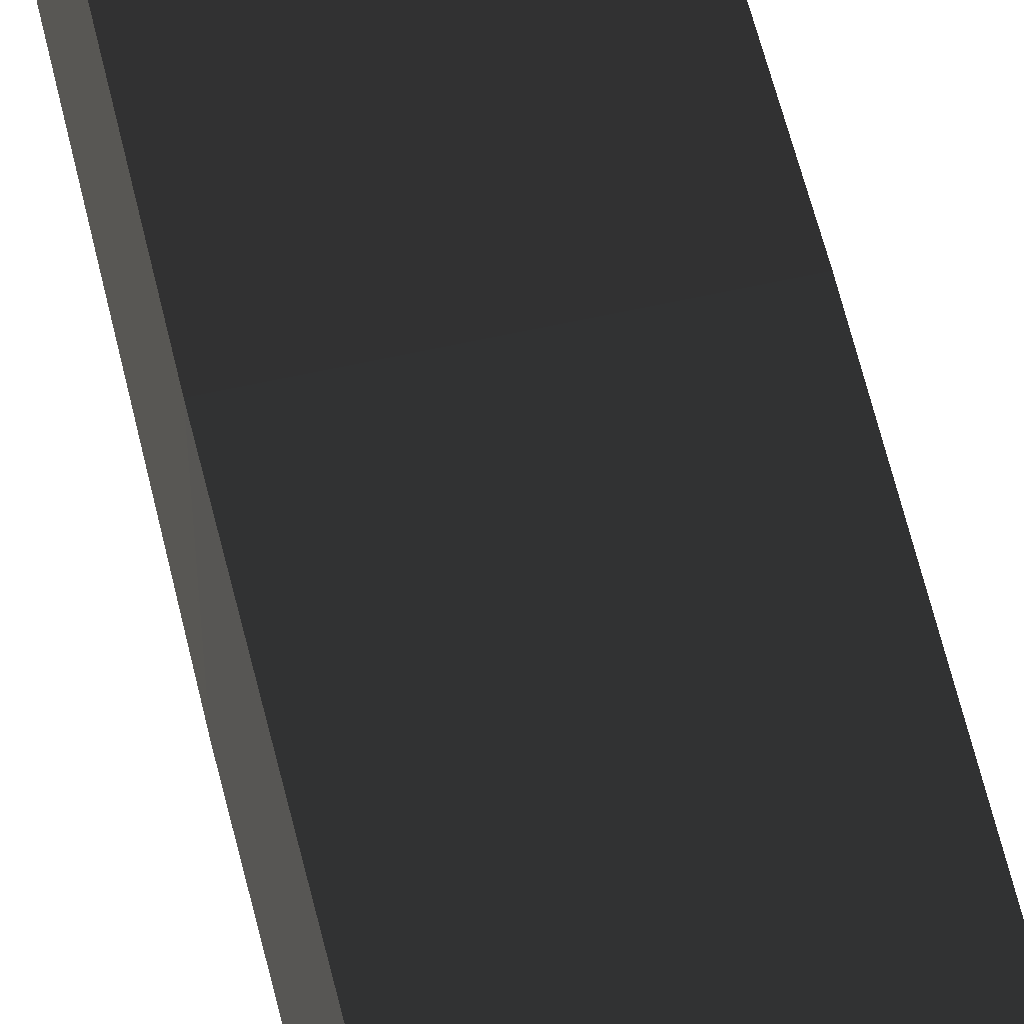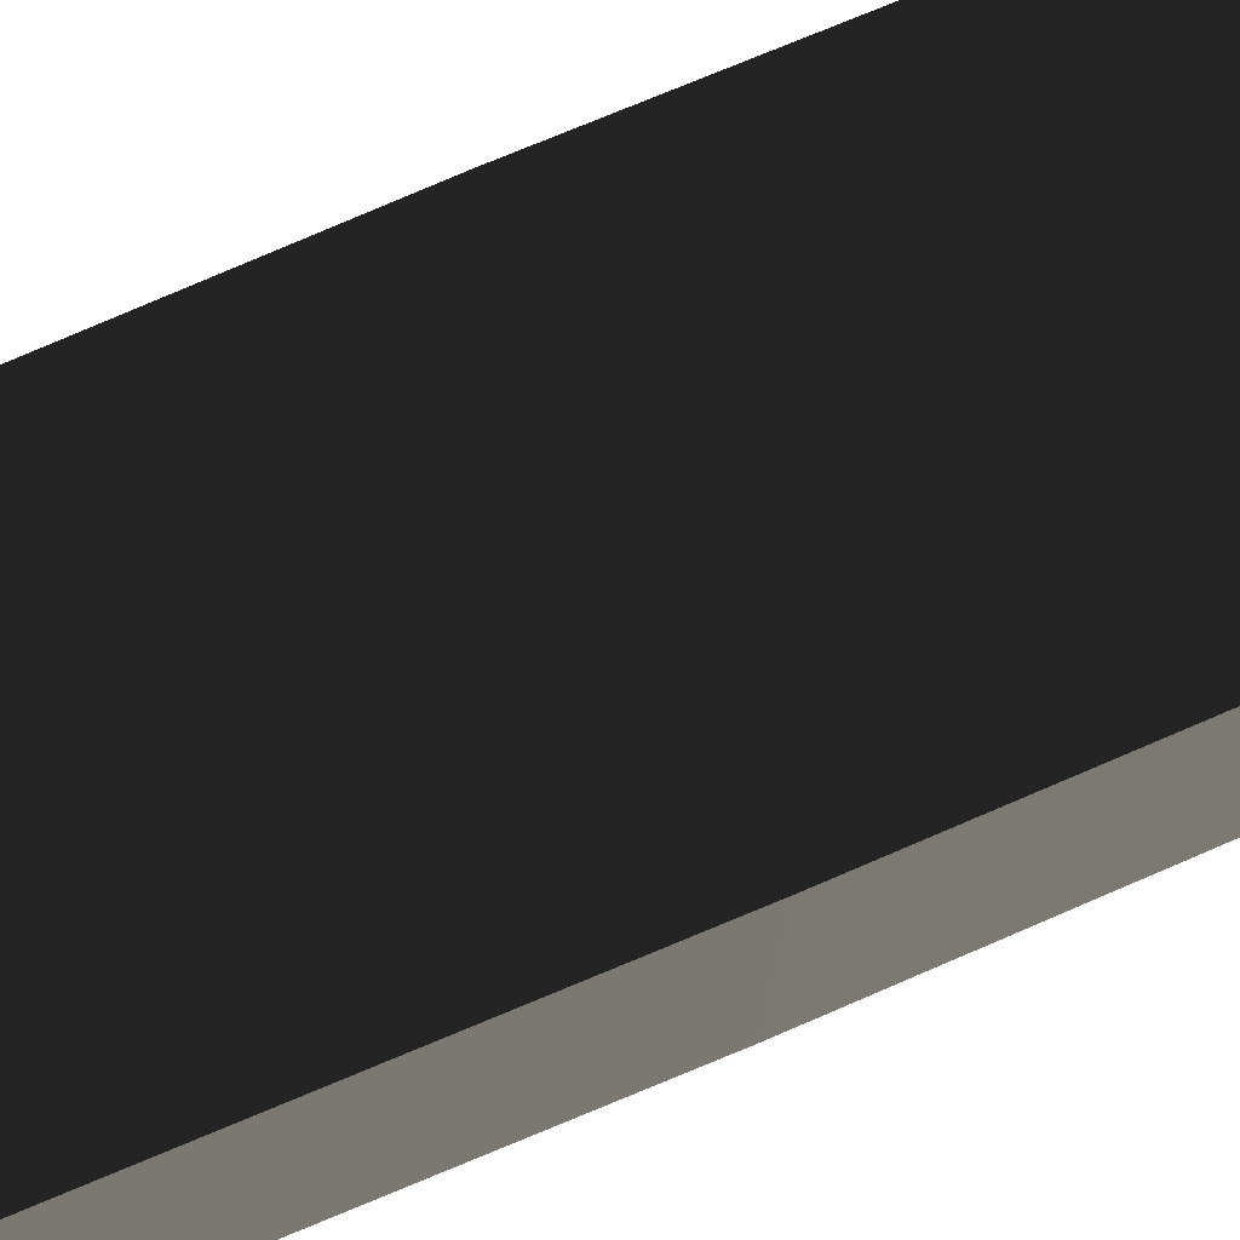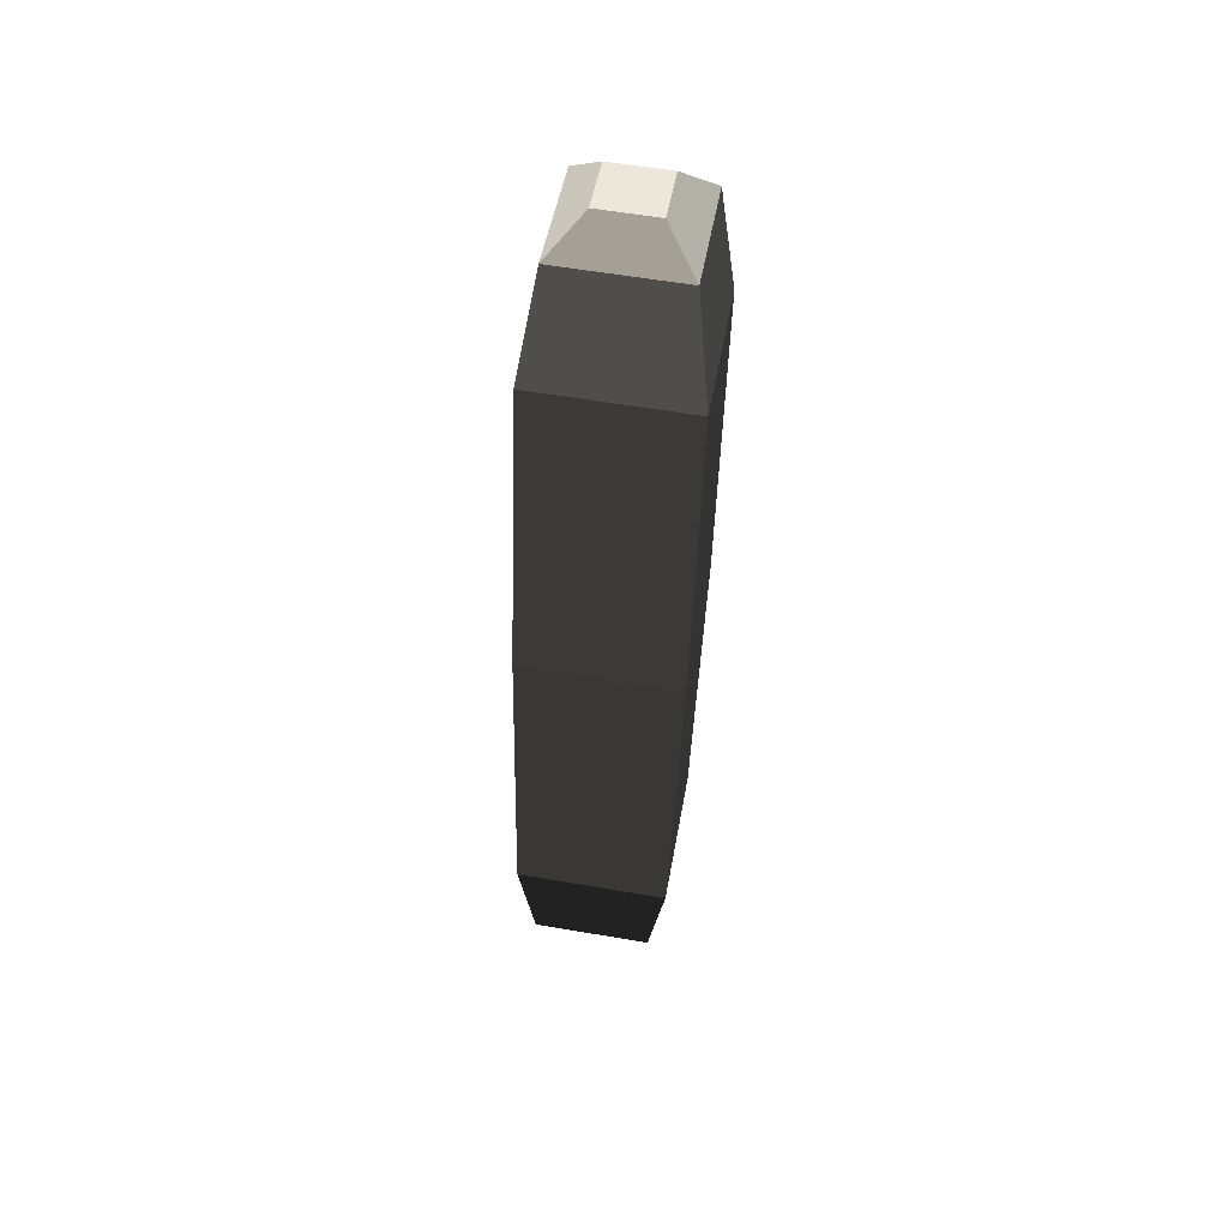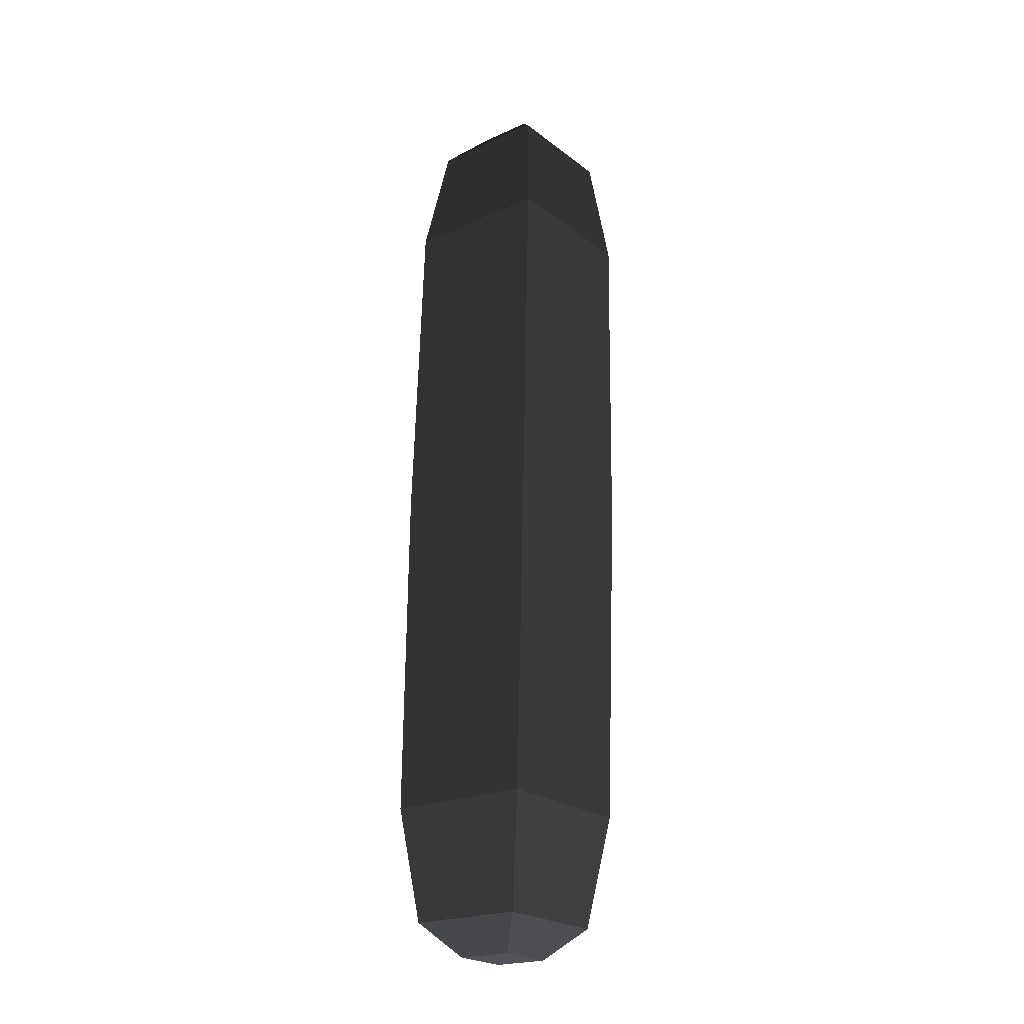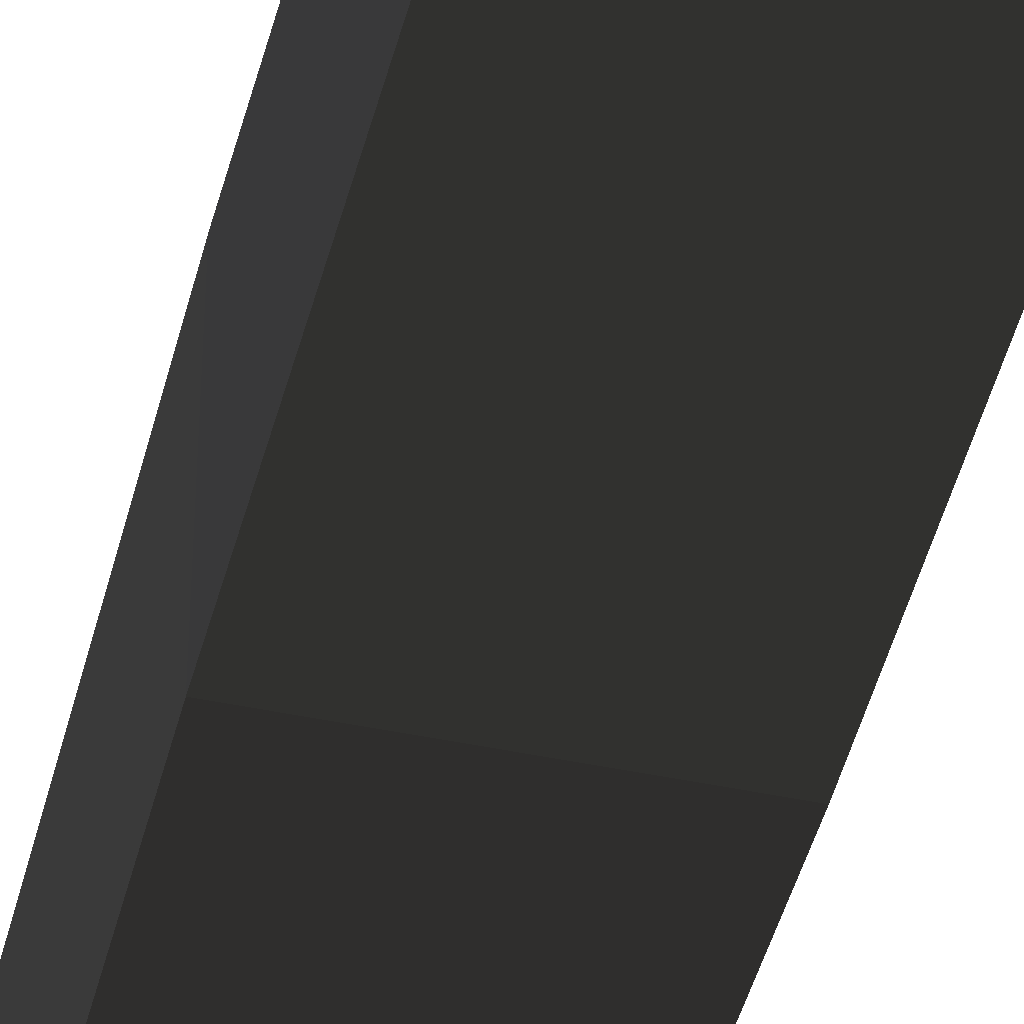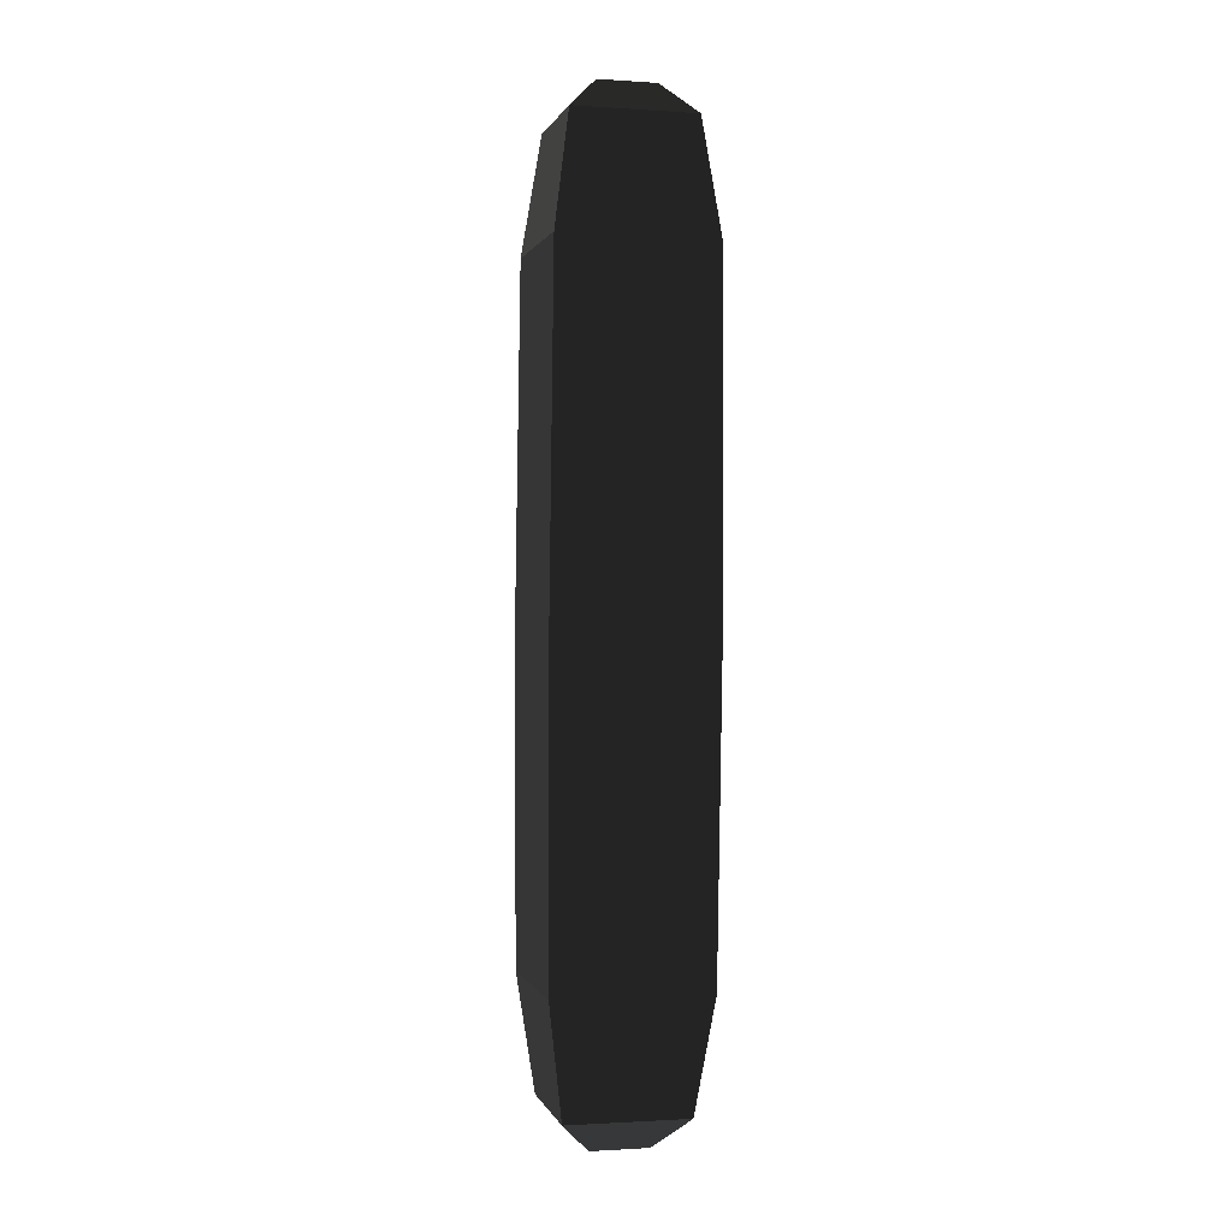
<metadata>
{"format":"obj","ext":"obj","renderer":"f3d","projection":"perspective","resolution":1024,"background":"white","views":[{"elev":59.4,"azim":-13.0,"up":"+Z"},{"elev":77.7,"azim":66.8,"up":"+Z"},{"elev":48.7,"azim":99.8,"up":"+Y"},{"elev":-21.2,"azim":38.8,"up":"+Y"},{"elev":-45.5,"azim":166.4,"up":"+Z"},{"elev":-1.3,"azim":166.4,"up":"+Y"}]}
</metadata>
<code>
o RightUpLeg
v 0.02778 0.4373 0.01428
v 0.03527 0.3849 0.0234
v -0.03527 0.3849 0.0234
v -0.02778 0.4373 0.01428
v 0.02778 0.02098 -0.02845
v 0.03527 0.07337 -0.03756
v -0.03527 0.07337 -0.03756
v -0.02778 0.02098 -0.02845
v 0.01328 0.006426 -0.01348
v -0.01328 0.006426 -0.01348
v -0.01328 0.007246 0.01306
v 0.01328 0.007246 0.01306
v 0.02778 0.4356 -0.04126
v 0.03527 0.3828 -0.04712
v -0.01328 0.4511 -0.02722
v 0.01328 0.4511 -0.02722
v 0.01328 0.4519 -0.0006781
v -0.01328 0.4519 -0.0006781
v -0.03527 0.07555 0.03296
v -0.02778 0.0227 0.0271
v 0.03527 0.07555 0.03296
v 0.02778 0.0227 0.0271
v -0.02778 0.4356 -0.04126
v -0.03527 0.3828 -0.04712
v -0.03638 0.2303 0.02928
v 0.03638 0.2303 0.02928
v -0.03638 0.228 -0.04344
v 0.03638 0.228 -0.04344
f 1 2 3
f 4 1 3
f 5 6 7
f 7 8 5
f 9 10 11
f 11 12 9
f 13 14 2
f 2 1 13
f 15 16 17
f 17 18 15
f 8 7 19
f 19 20 8
f 21 22 20
f 20 19 21
f 14 13 23
f 23 24 14
f 6 5 22
f 22 21 6
f 24 23 4
f 4 3 24
f 21 19 25
f 25 26 21
f 14 24 27
f 27 28 14
f 6 21 26
f 26 28 6
f 24 3 25
f 25 27 24
f 25 3 2
f 2 26 25
f 27 7 6
f 6 28 27
f 26 2 14
f 14 28 26
f 25 19 7
f 7 27 25
f 5 8 10
f 10 9 5
f 8 20 11
f 11 10 8
f 20 22 12
f 12 11 20
f 22 5 9
f 9 12 22
f 23 13 16
f 16 15 23
f 13 1 17
f 17 16 13
f 1 4 18
f 17 1 18
f 4 23 15
f 15 18 4

</code>
